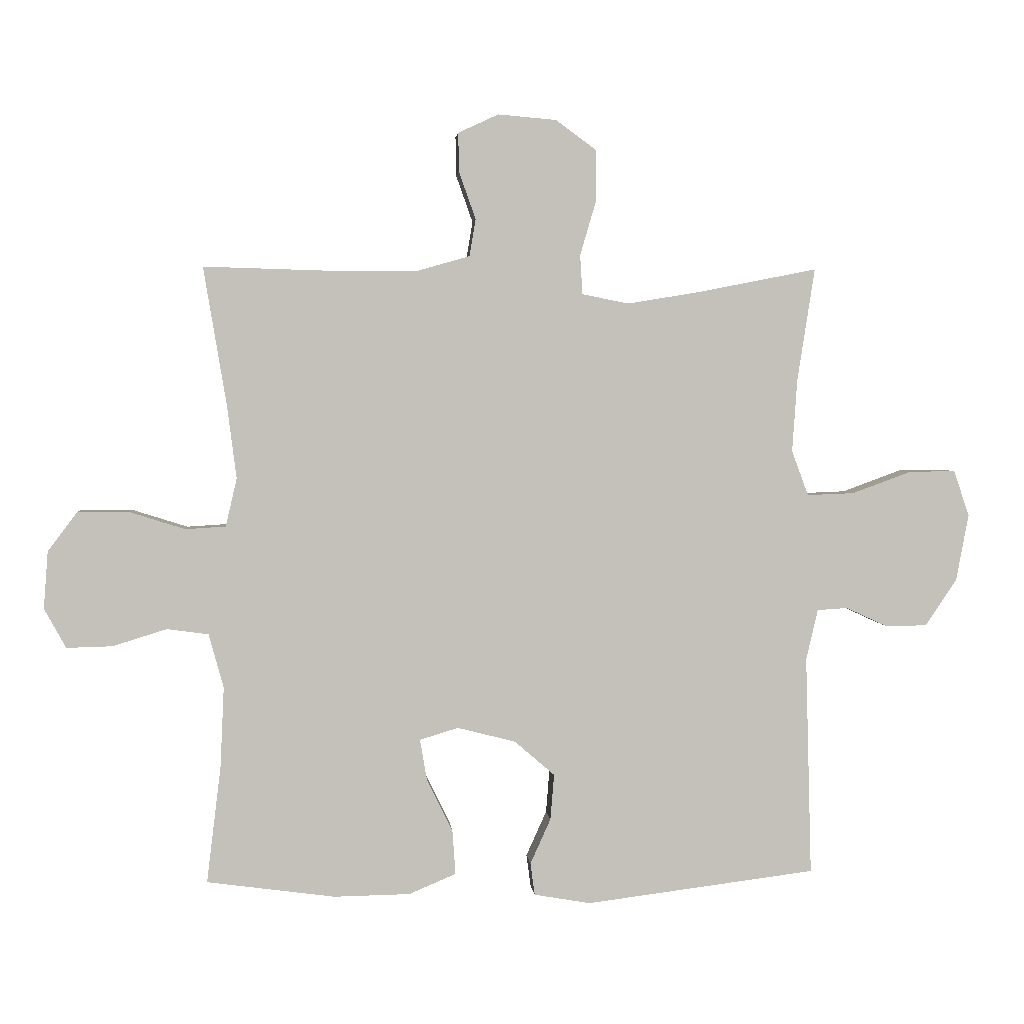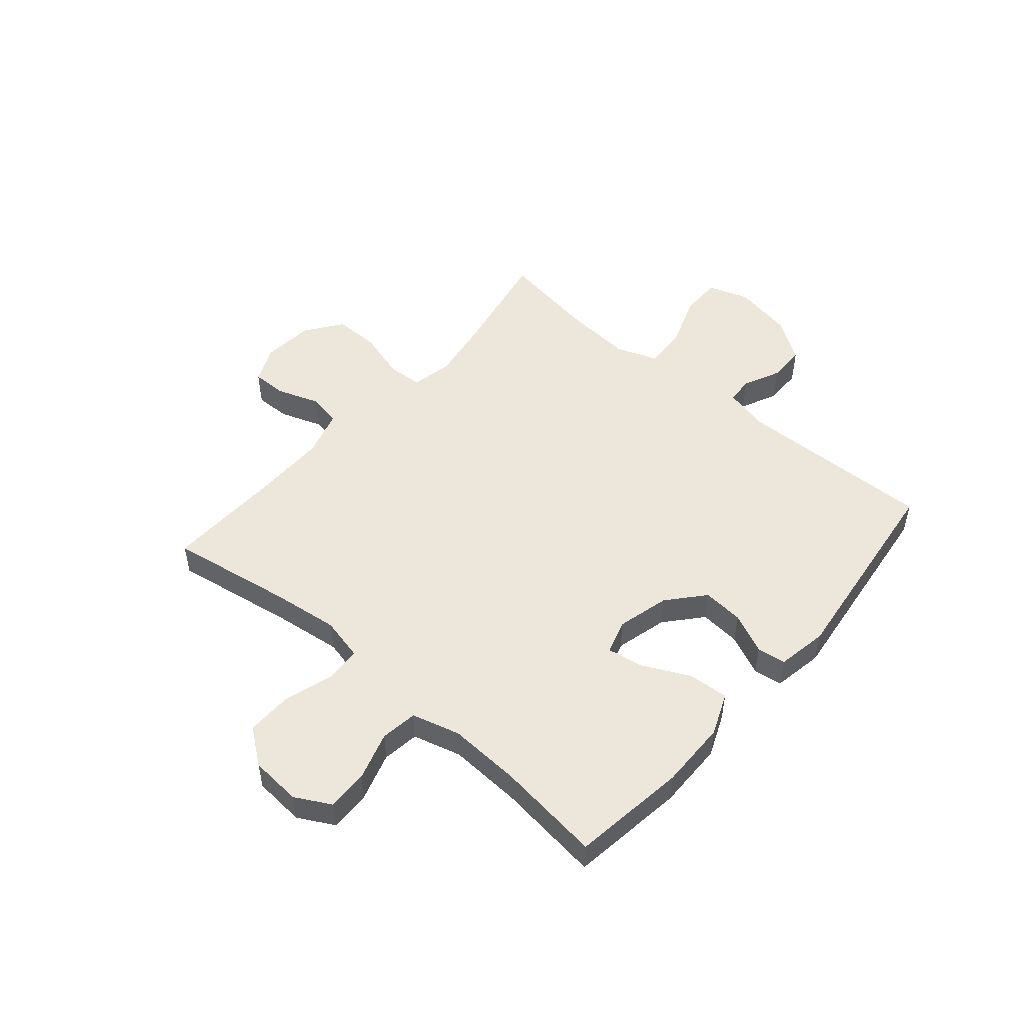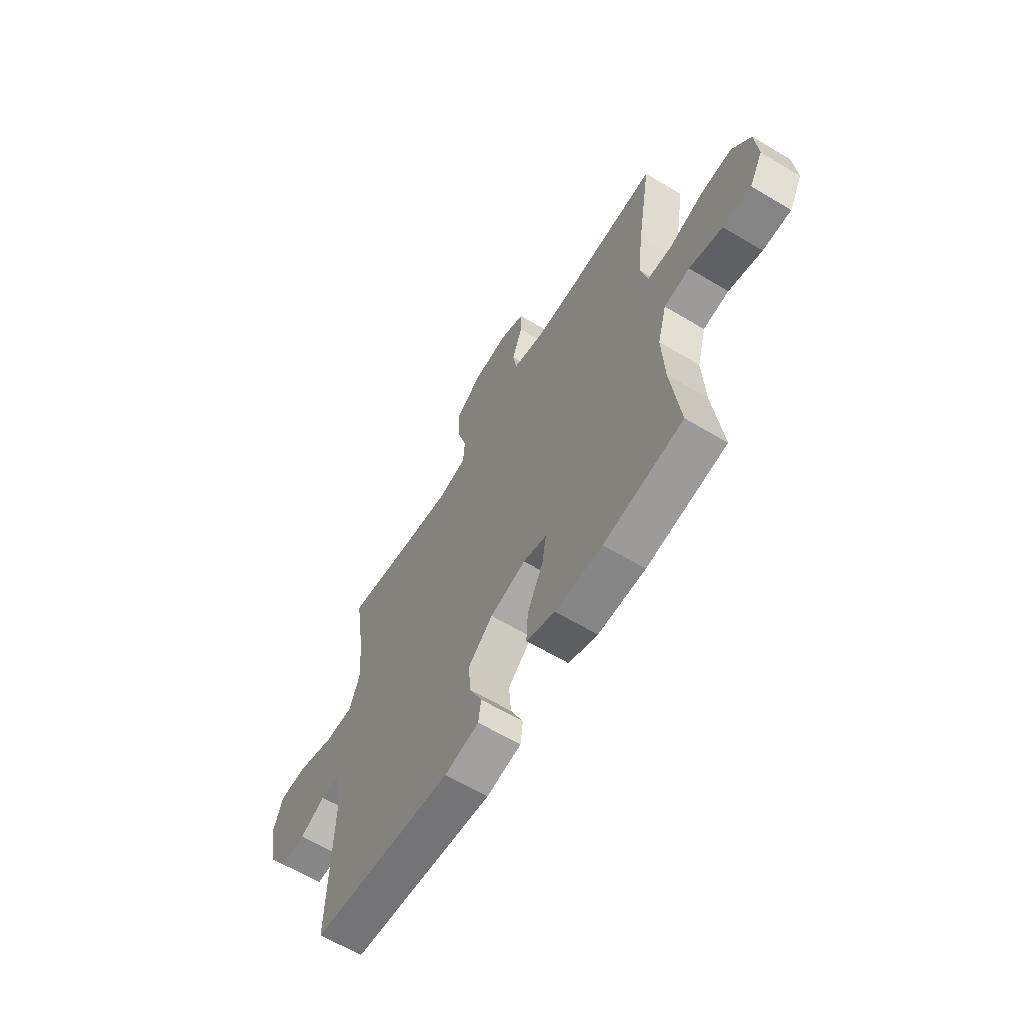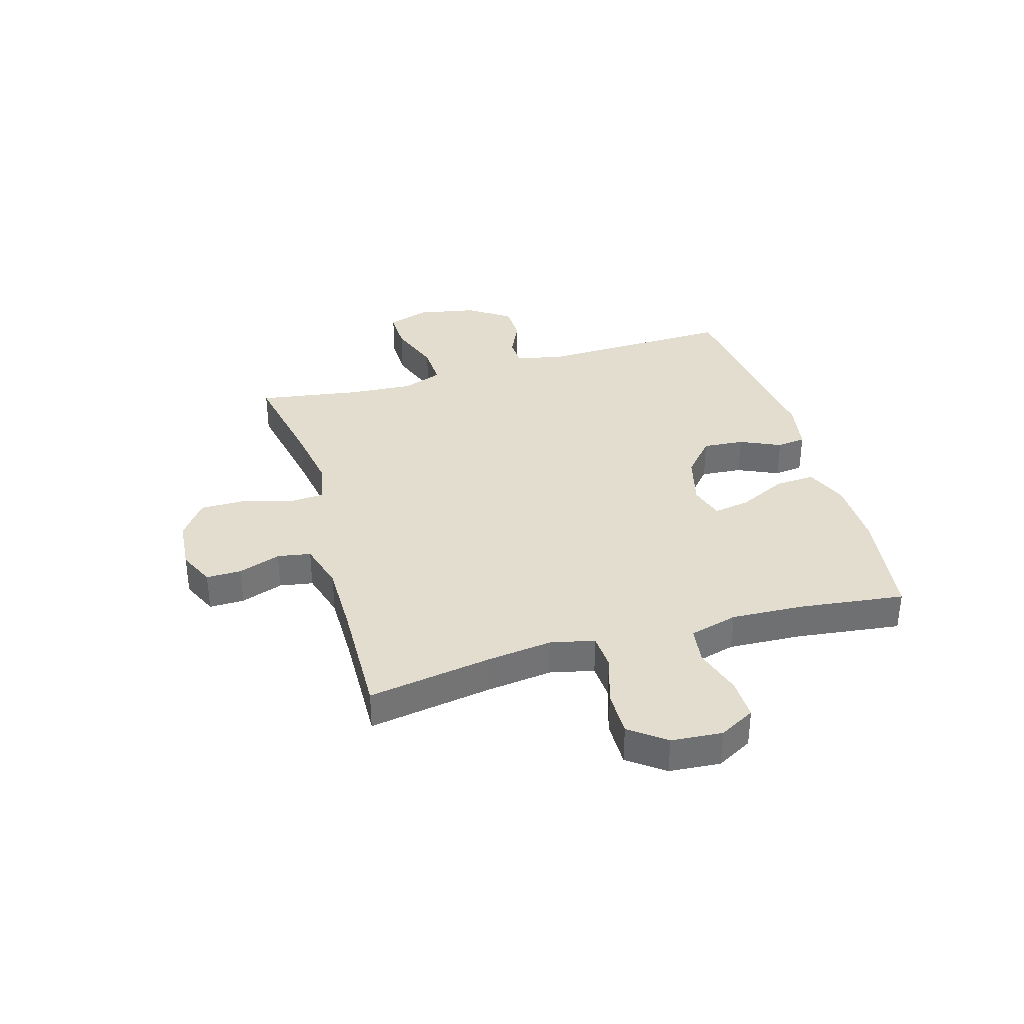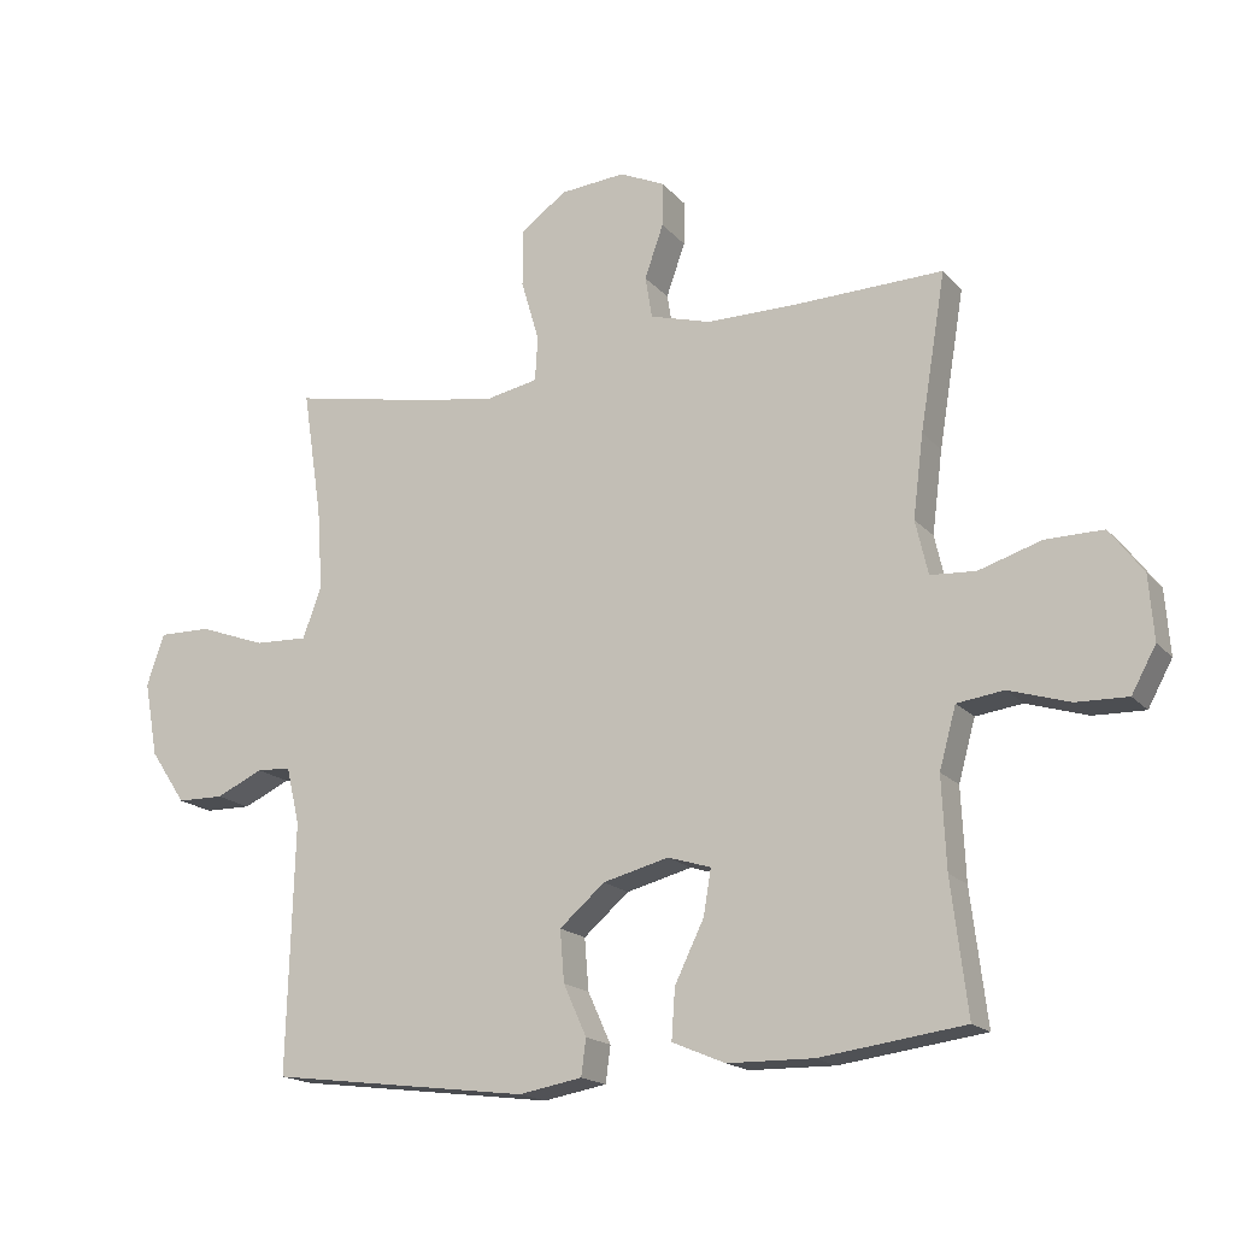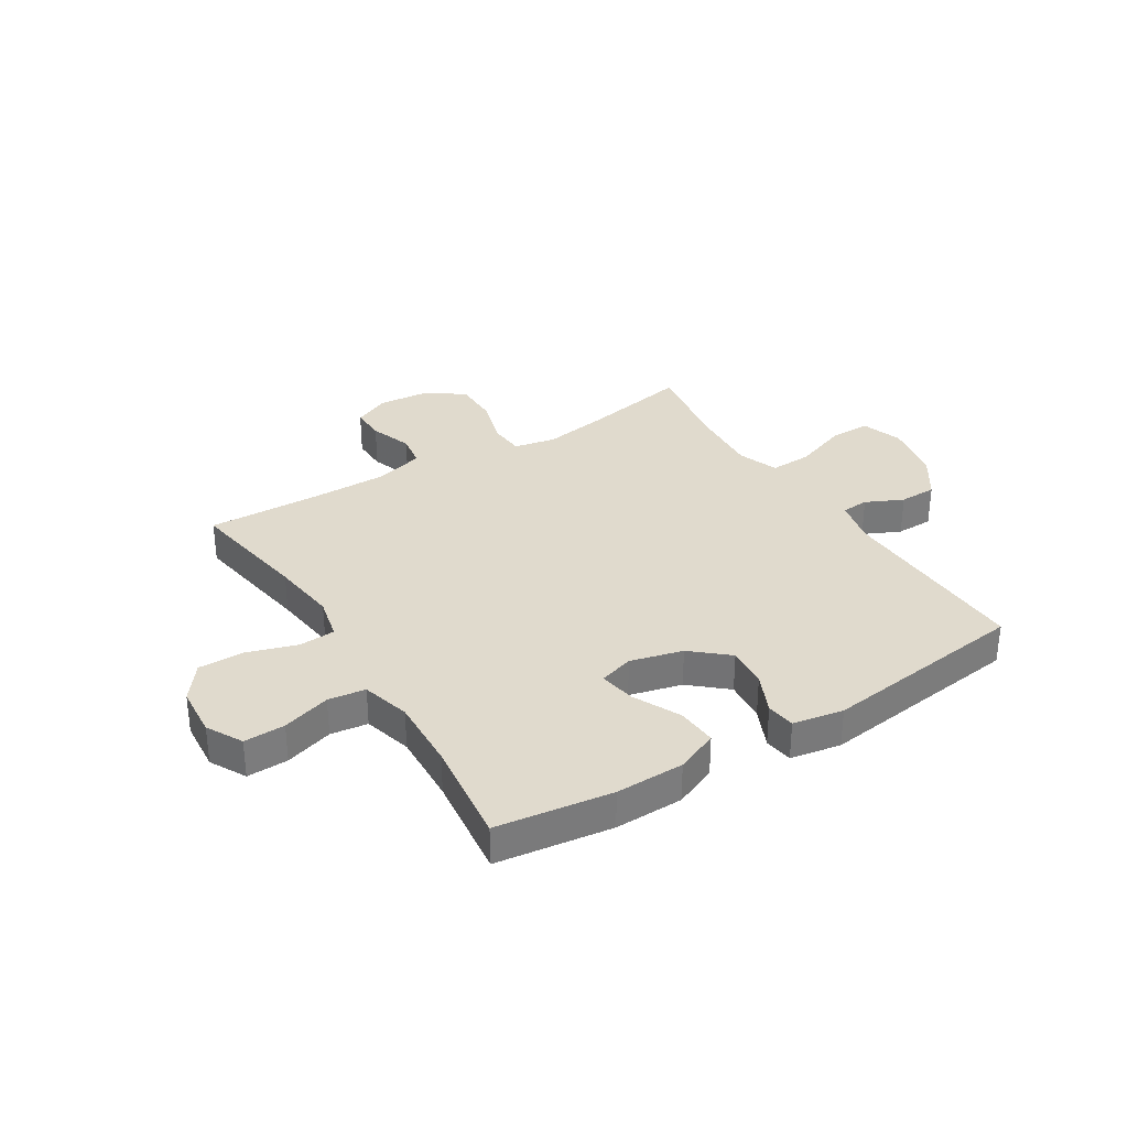
<metadata>
{"format":"obj","ext":"obj","renderer":"f3d","projection":"perspective","resolution":1024,"background":"white","views":[{"elev":3.0,"azim":174.9,"up":"+Z"},{"elev":50.5,"azim":130.8,"up":"+Y"},{"elev":-62.9,"azim":58.8,"up":"+Z"},{"elev":35.5,"azim":73.9,"up":"+Y"},{"elev":-17.3,"azim":27.0,"up":"+Z"},{"elev":33.0,"azim":148.2,"up":"+Y"}]}
</metadata>
<code>
v 0.5 0.07 -0.5
v 0.293 0.07 -0.528
v 0.17 0.07 -0.526
v 0.094 0.07 -0.494
v 0.099 0.07 -0.422
v 0.141 0.07 -0.336
v 0.152 0.07 -0.271
v 0.09 0.07 -0.252
v -0.004 0.07 -0.276
v -0.069 0.07 -0.332
v -0.063 0.07 -0.406
v -0.03 0.07 -0.479
v -0.037 0.07 -0.531
v -0.128 0.07 -0.547
v -0.5 0.07 -0.5
v -0.49 0.07 -0.145
v -0.509 0.07 -0.063
v -0.558 0.07 -0.06
v -0.625 0.07 -0.091
v -0.692 0.07 -0.09
v -0.743 0.07 -0.014
v -0.763 0.07 0.093
v -0.738 0.07 0.167
v -0.663 0.07 0.166
v -0.567 0.07 0.131
v -0.491 0.07 0.128
v -0.464 0.07 0.201
v -0.472 0.07 0.318
v -0.5 0.07 0.5
v -0.306 0.07 0.462
v -0.19 0.07 0.443
v -0.115 0.07 0.458
v -0.111 0.07 0.521
v -0.137 0.07 0.61
v -0.137 0.07 0.692
v -0.071 0.07 0.74
v 0.023 0.07 0.748
v 0.088 0.07 0.718
v 0.087 0.07 0.655
v 0.06 0.07 0.579
v 0.07 0.07 0.519
v 0.157 0.07 0.494
v 0.286 0.07 0.494
v 0.5 0.07 0.5
v 0.463 0.07 0.277
v 0.448 0.07 0.159
v 0.466 0.07 0.081
v 0.531 0.07 0.077
v 0.62 0.07 0.105
v 0.703 0.07 0.106
v 0.751 0.07 0.042
v 0.758 0.07 -0.05
v 0.723 0.07 -0.114
v 0.649 0.07 -0.112
v 0.562 0.07 -0.085
v 0.495 0.07 -0.094
v 0.471 0.07 -0.181
v 0.477 0.07 -0.311
v 0.5 0 -0.5
v 0.293 0 -0.528
v 0.17 0 -0.526
v 0.094 0 -0.494
v 0.099 0 -0.422
v 0.141 0 -0.336
v 0.152 0 -0.271
v 0.09 0 -0.252
v -0.004 0 -0.276
v -0.069 0 -0.332
v -0.063 0 -0.406
v -0.03 0 -0.479
v -0.037 0 -0.531
v -0.128 0 -0.547
v -0.5 0 -0.5
v -0.49 0 -0.145
v -0.509 0 -0.063
v -0.558 0 -0.06
v -0.625 0 -0.091
v -0.692 0 -0.09
v -0.743 0 -0.014
v -0.763 0 0.093
v -0.738 0 0.167
v -0.663 0 0.166
v -0.567 0 0.131
v -0.491 0 0.128
v -0.464 0 0.201
v -0.472 0 0.318
v -0.5 0 0.5
v -0.306 0 0.462
v -0.19 0 0.443
v -0.115 0 0.458
v -0.111 0 0.521
v -0.137 0 0.61
v -0.137 0 0.692
v -0.071 0 0.74
v 0.023 0 0.748
v 0.088 0 0.718
v 0.087 0 0.655
v 0.06 0 0.579
v 0.07 0 0.519
v 0.157 0 0.494
v 0.286 0 0.494
v 0.5 0 0.5
v 0.463 0 0.277
v 0.448 0 0.159
v 0.466 0 0.081
v 0.531 0 0.077
v 0.62 0 0.105
v 0.703 0 0.106
v 0.751 0 0.042
v 0.758 0 -0.05
v 0.723 0 -0.114
v 0.649 0 -0.112
v 0.562 0 -0.085
v 0.495 0 -0.094
v 0.471 0 -0.181
v 0.477 0 -0.311
f 52 53 54 55
f 52 55 56
f 51 52 56
f 48 49 50 51
f 47 48 51 56
f 46 47 56 57
f 43 44 45
f 42 43 45 46
f 41 42 46 57
f 37 38 39 40
f 37 40 41
f 36 37 41
f 33 34 35 36
f 32 33 36 41
f 28 29 30
f 27 28 30 31
f 26 27 31 32
f 22 23 24 25
f 22 25 26
f 21 22 26
f 18 19 20 21
f 17 18 21 26
f 16 17 26 32
f 11 12 13 14
f 10 11 14 15
f 9 10 15 16
f 3 4 5 6
f 3 6 7
f 58 1 2 3
f 58 3 7
f 57 58 7 8
f 41 57 8
f 16 32 41
f 8 9 16 41
f 113 112 111 110
f 114 113 110
f 114 110 109
f 109 108 107 106
f 114 109 106 105
f 115 114 105 104
f 103 102 101
f 104 103 101 100
f 115 104 100 99
f 98 97 96 95
f 99 98 95
f 99 95 94
f 94 93 92 91
f 99 94 91 90
f 88 87 86
f 89 88 86 85
f 90 89 85 84
f 83 82 81 80
f 84 83 80
f 84 80 79
f 79 78 77 76
f 84 79 76 75
f 90 84 75 74
f 72 71 70 69
f 73 72 69 68
f 74 73 68 67
f 64 63 62 61
f 65 64 61
f 61 60 59 116
f 65 61 116
f 66 65 116 115
f 66 115 99
f 99 90 74
f 99 74 67 66
f 1 59 60 2
f 2 60 61 3
f 3 61 62 4
f 4 62 63 5
f 5 63 64 6
f 6 64 65 7
f 7 65 66 8
f 8 66 67 9
f 9 67 68 10
f 10 68 69 11
f 11 69 70 12
f 12 70 71 13
f 13 71 72 14
f 14 72 73 15
f 15 73 74 16
f 16 74 75 17
f 17 75 76 18
f 18 76 77 19
f 19 77 78 20
f 20 78 79 21
f 21 79 80 22
f 22 80 81 23
f 23 81 82 24
f 24 82 83 25
f 25 83 84 26
f 26 84 85 27
f 27 85 86 28
f 28 86 87 29
f 29 87 88 30
f 30 88 89 31
f 31 89 90 32
f 32 90 91 33
f 33 91 92 34
f 34 92 93 35
f 35 93 94 36
f 36 94 95 37
f 37 95 96 38
f 38 96 97 39
f 39 97 98 40
f 40 98 99 41
f 41 99 100 42
f 42 100 101 43
f 43 101 102 44
f 44 102 103 45
f 45 103 104 46
f 46 104 105 47
f 47 105 106 48
f 48 106 107 49
f 49 107 108 50
f 50 108 109 51
f 51 109 110 52
f 52 110 111 53
f 53 111 112 54
f 54 112 113 55
f 55 113 114 56
f 56 114 115 57
f 57 115 116 58
f 58 116 59 1

</code>
